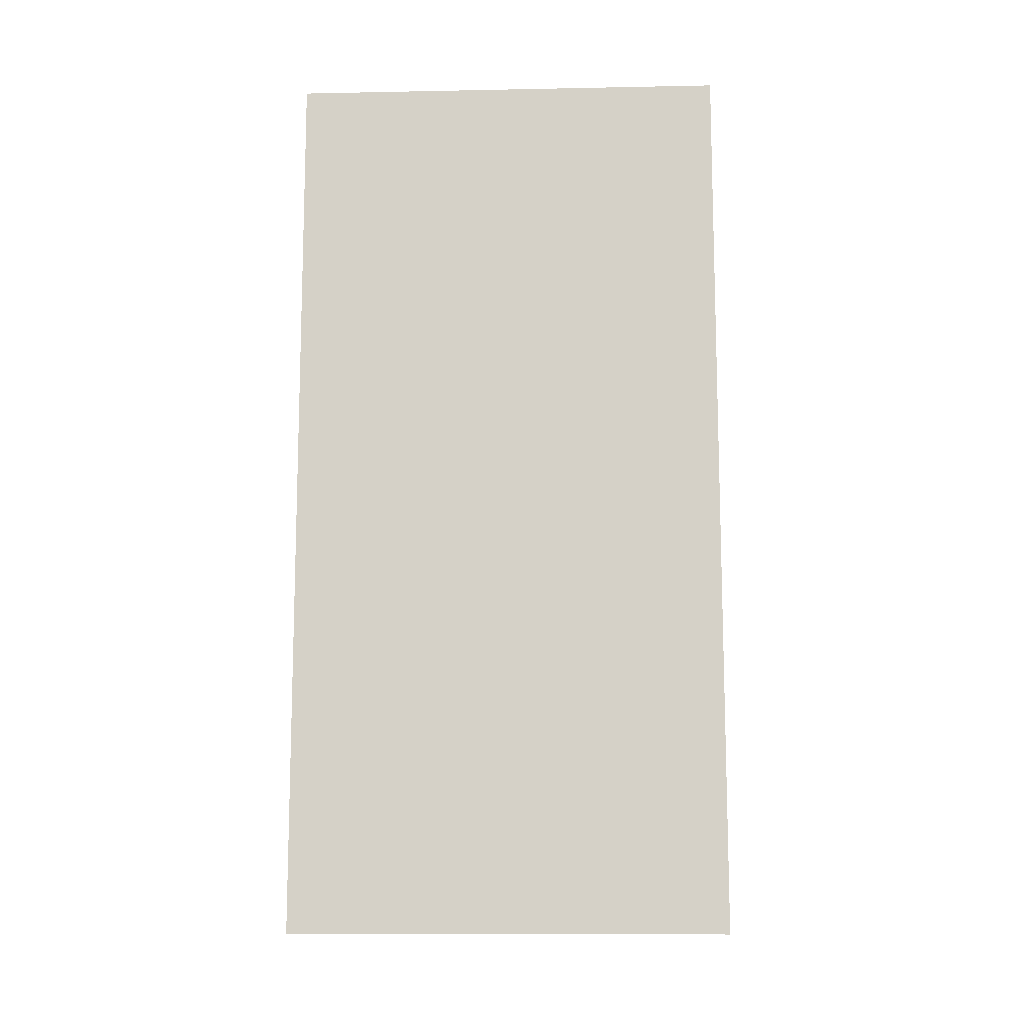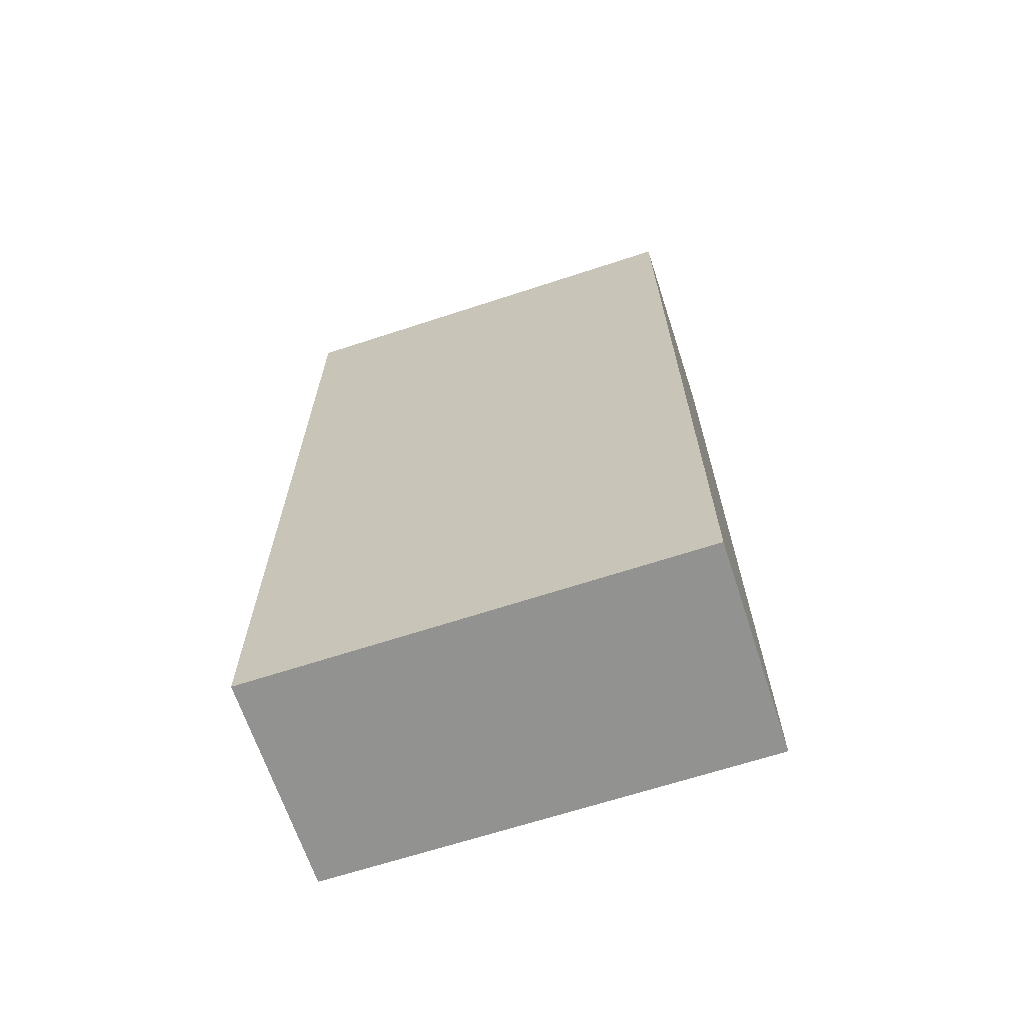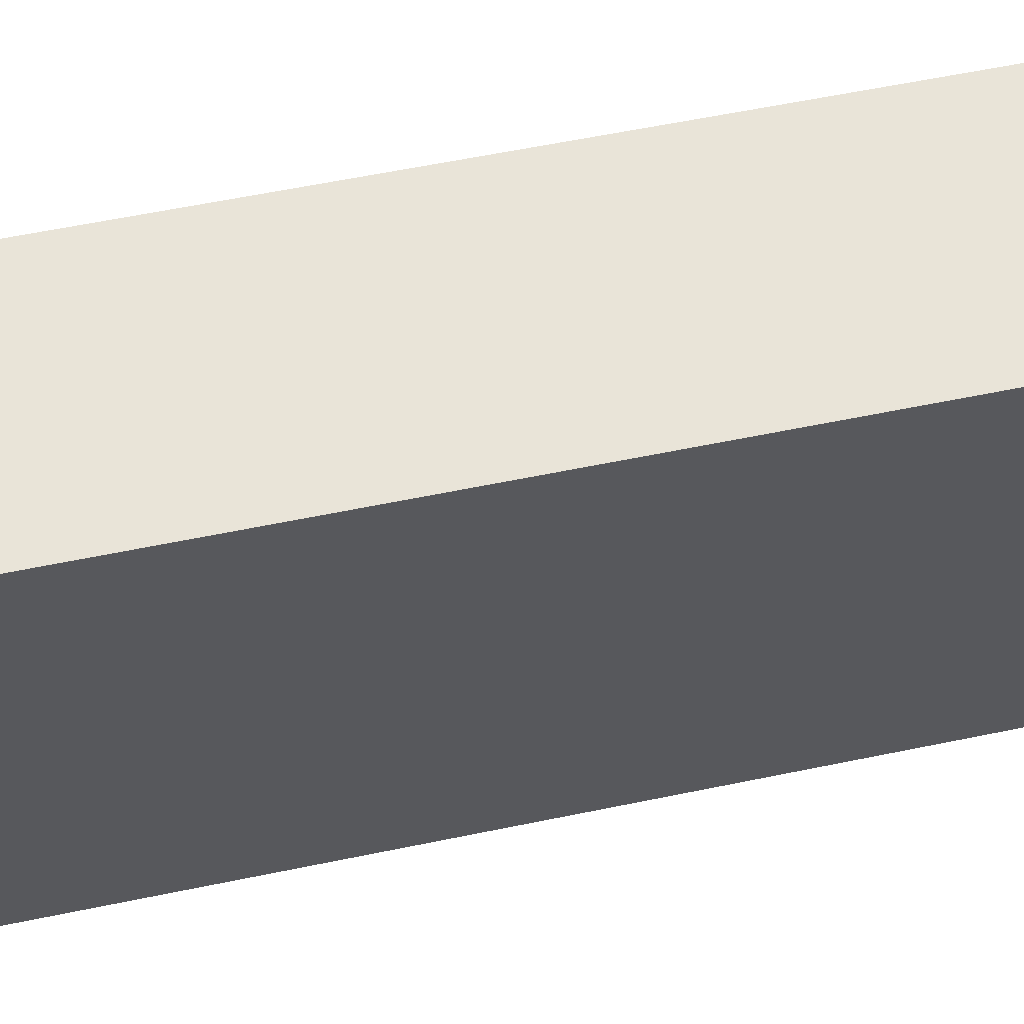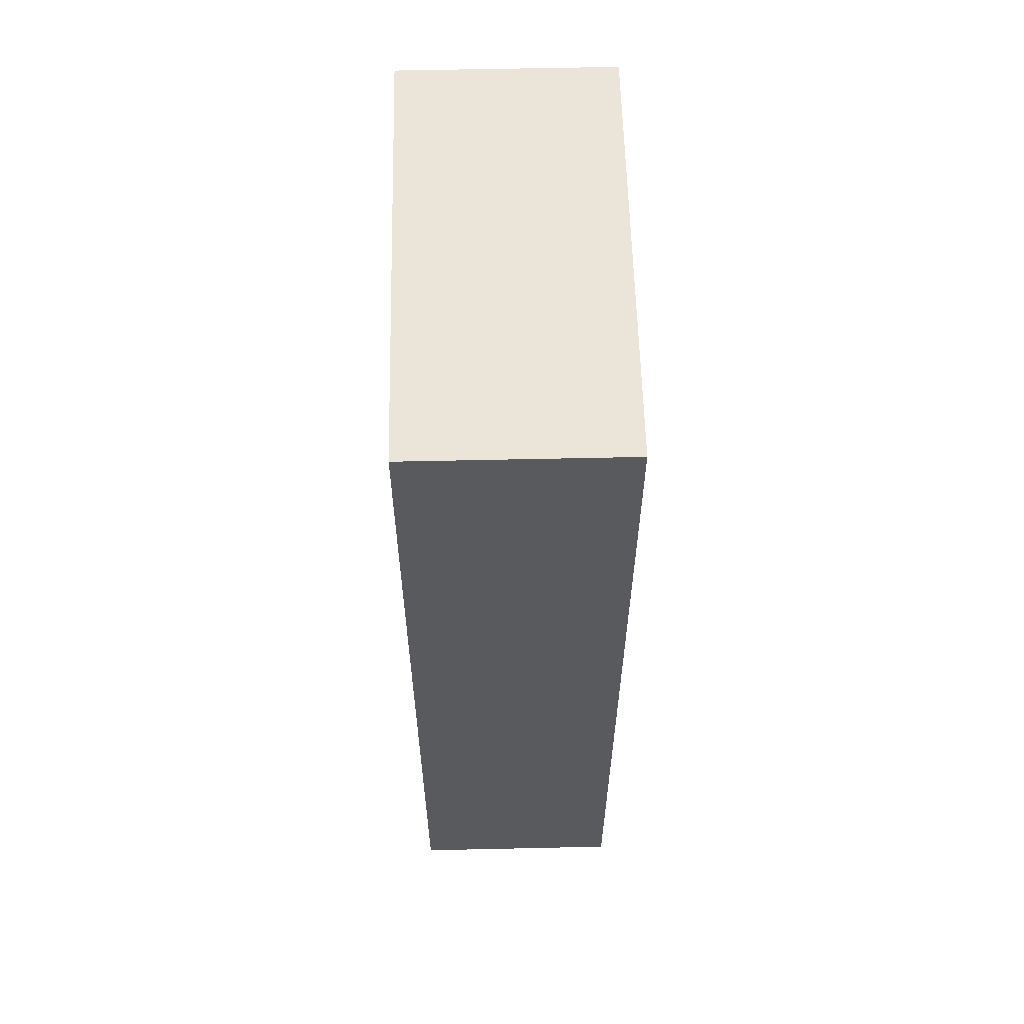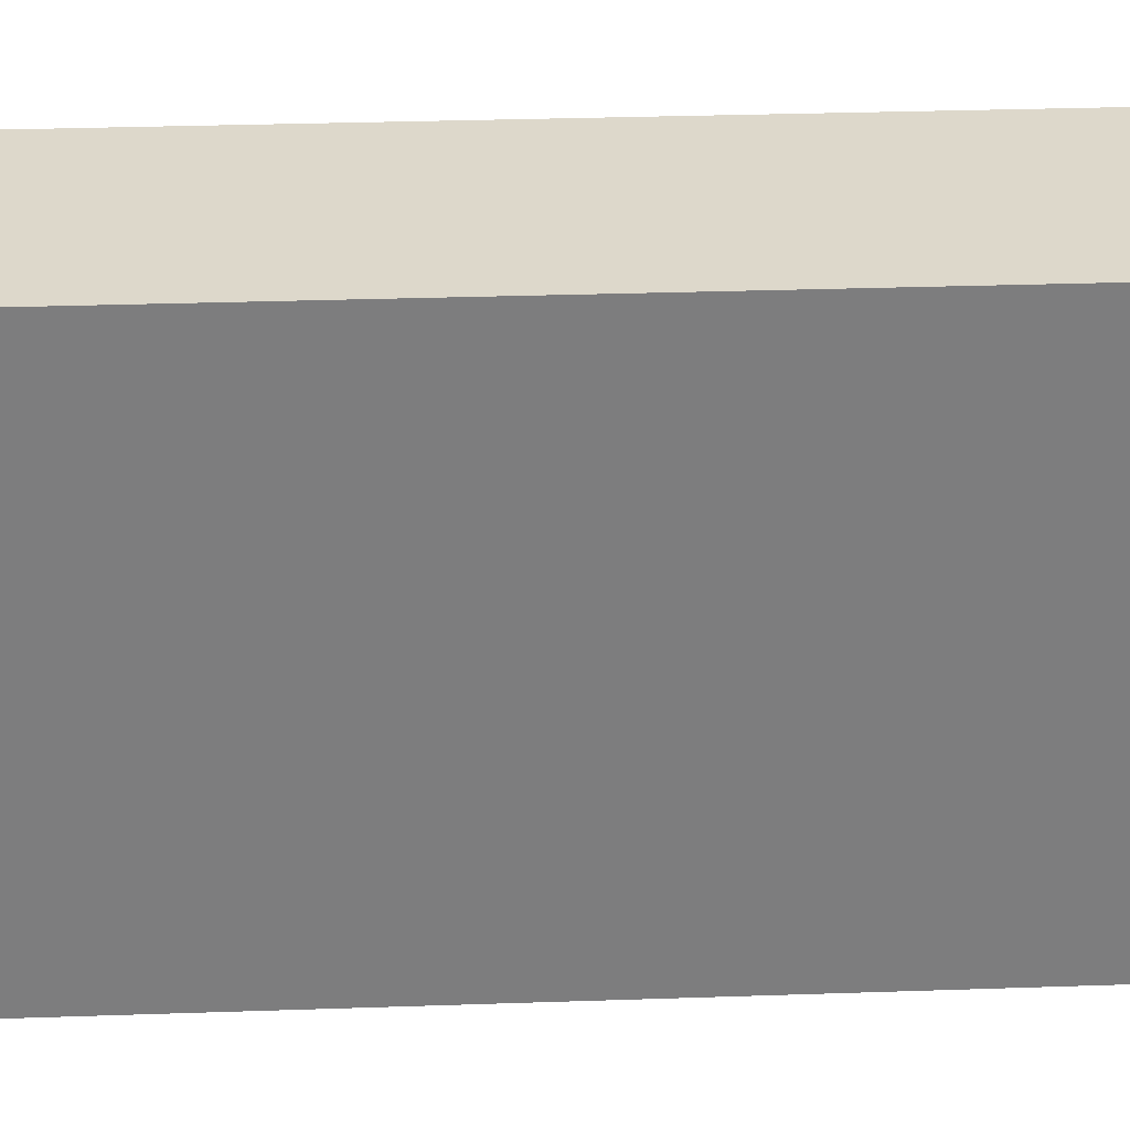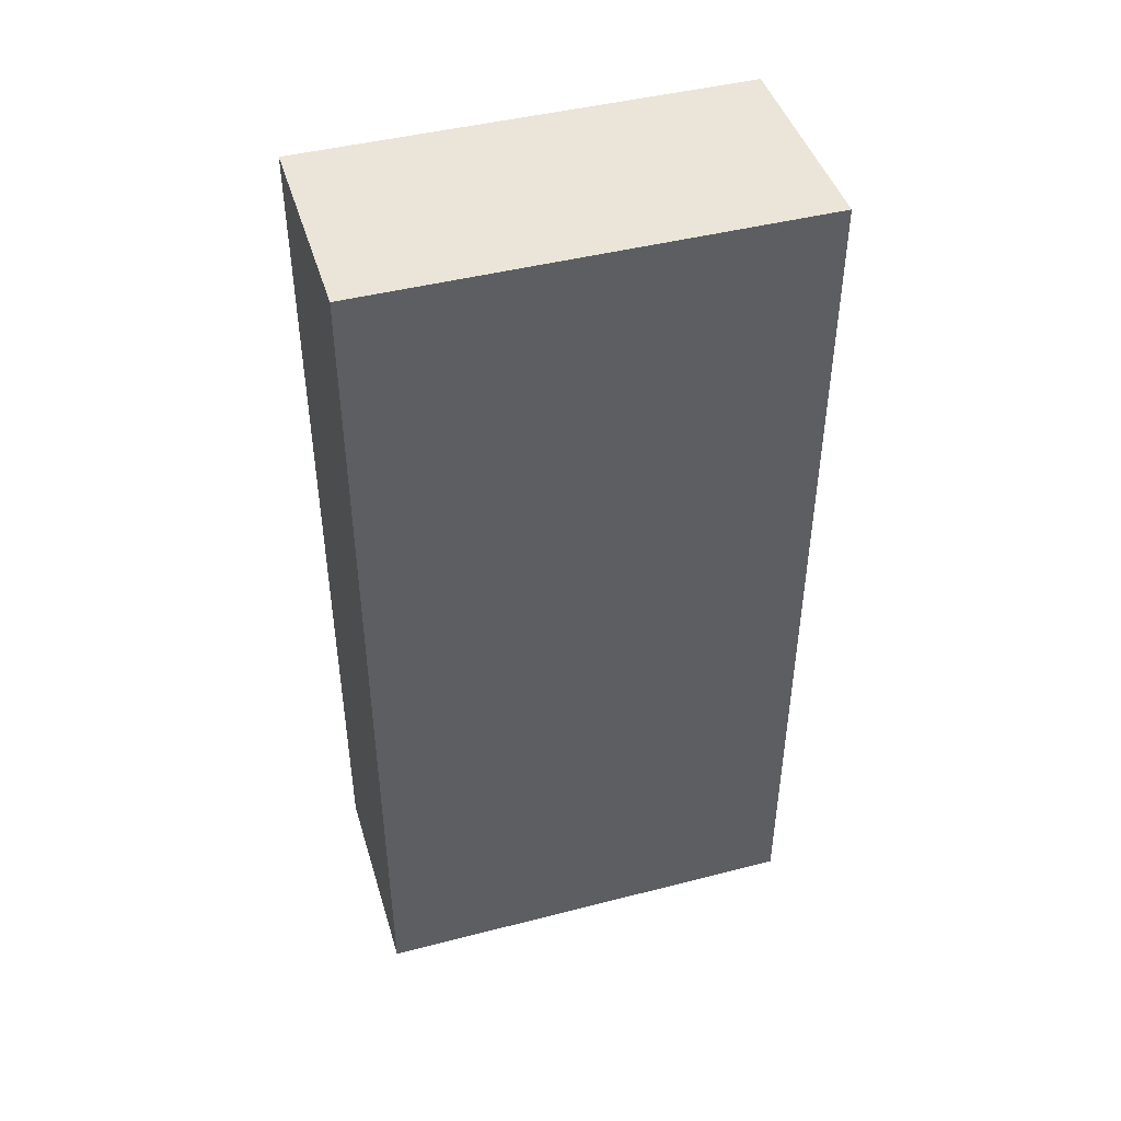
<metadata>
{"format":"obj","ext":"obj","renderer":"f3d","projection":"perspective","resolution":1024,"background":"white","views":[{"elev":-11.6,"azim":92.7,"up":"+Y"},{"elev":-66.3,"azim":108.2,"up":"+Y"},{"elev":59.8,"azim":78.0,"up":"+Z"},{"elev":58.9,"azim":178.7,"up":"+Y"},{"elev":31.1,"azim":-92.8,"up":"+Z"},{"elev":44.8,"azim":73.4,"up":"+Y"}]}
</metadata>
<code>
o Cube (43)
g Cube (43)
v 7.629e-06 0 10.5
v -5.069 0 10.5
v 7.629e-06 21.39 10.5
v -5.069 21.39 10.5
v -5.069 0 0
v -5.069 21.39 0
v 7.629e-06 0 0
v 7.629e-06 21.39 0
f 3 4 2 1
f 4 6 5 2
f 6 8 7 5
f 8 3 1 7
f 8 6 4 3
f 1 2 5 7

</code>
